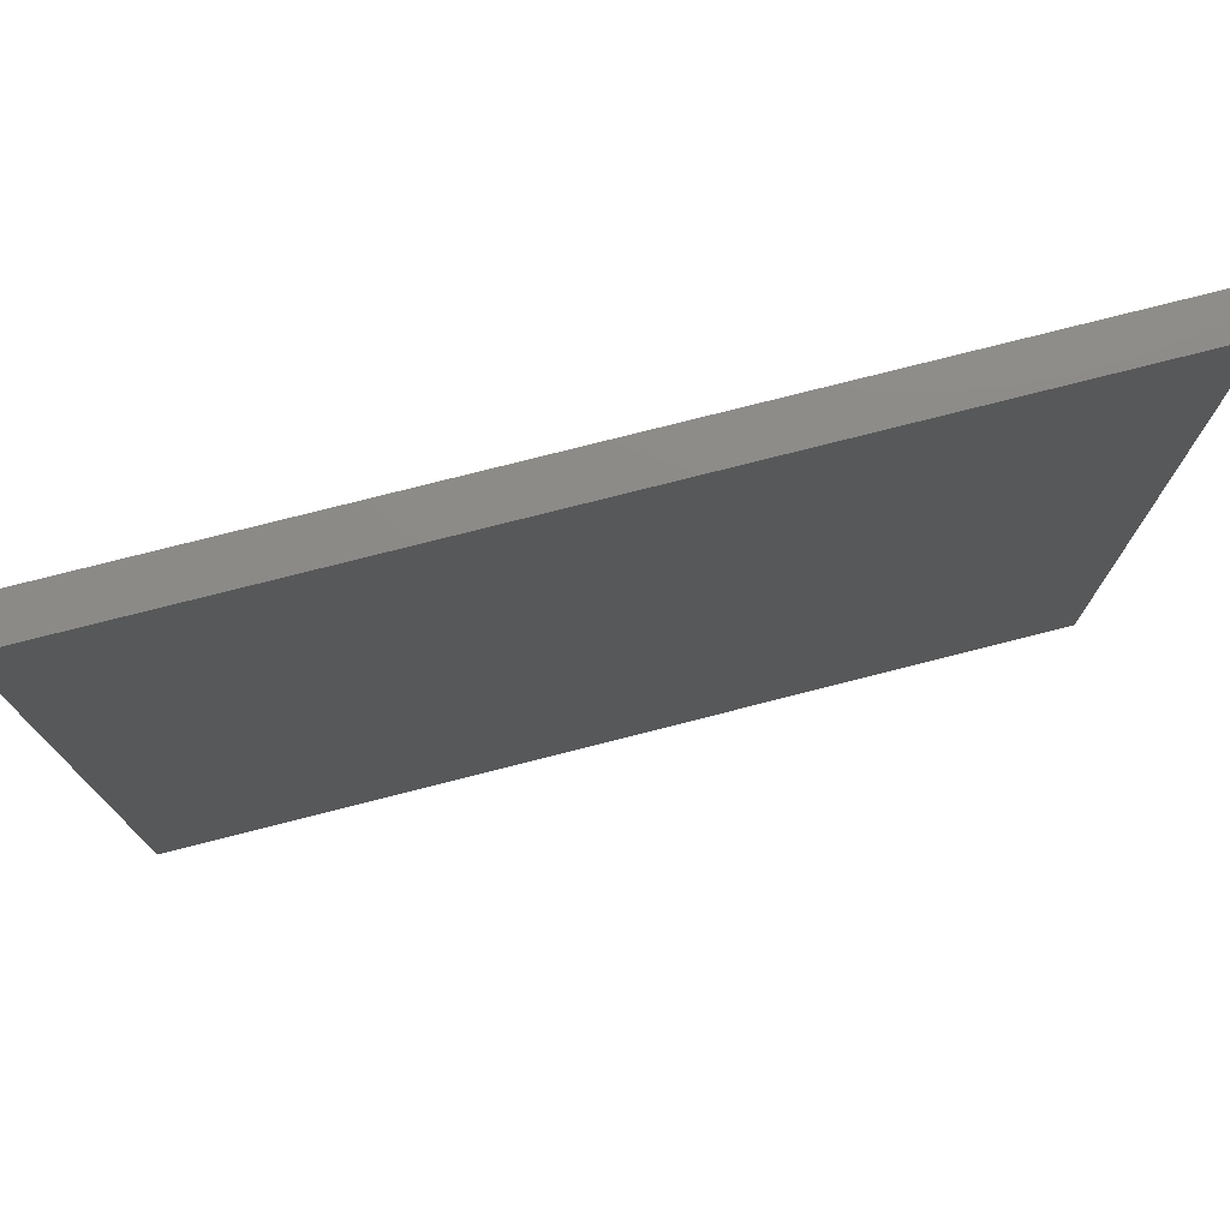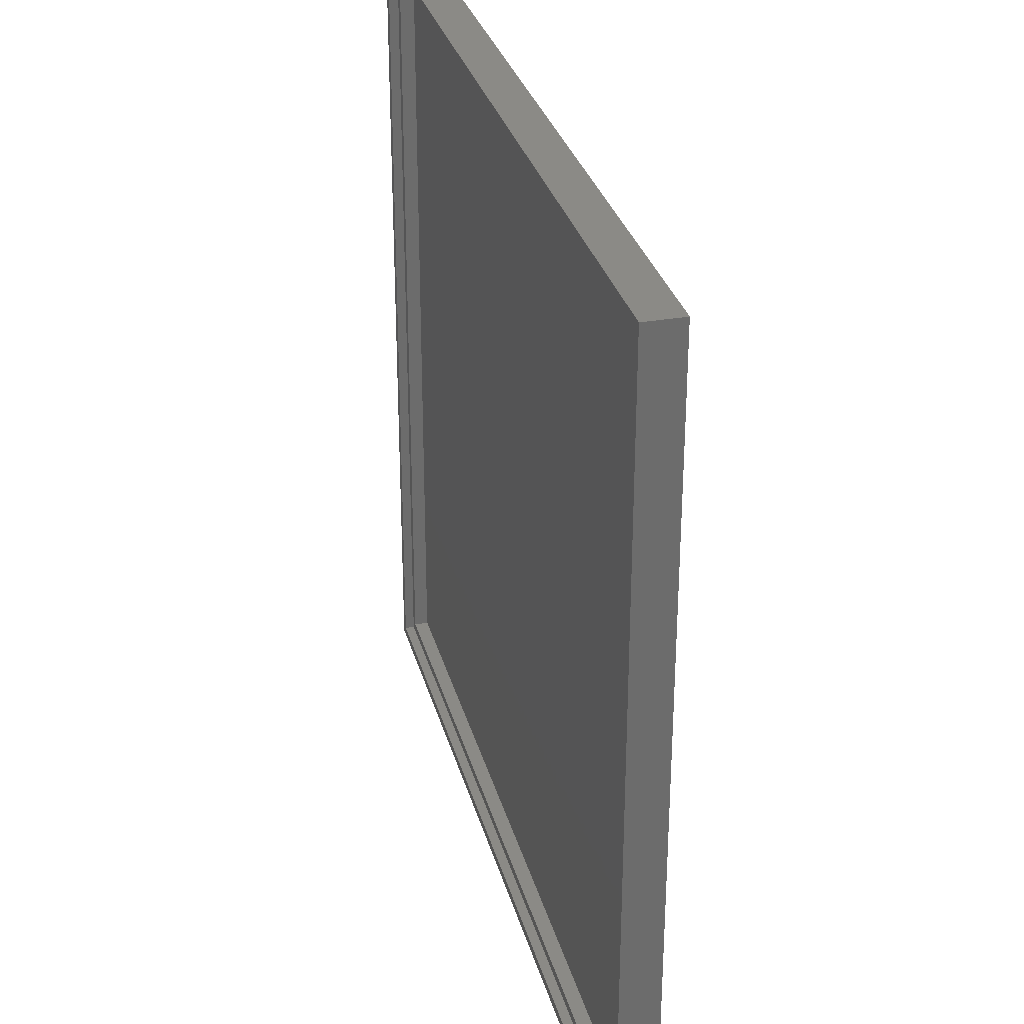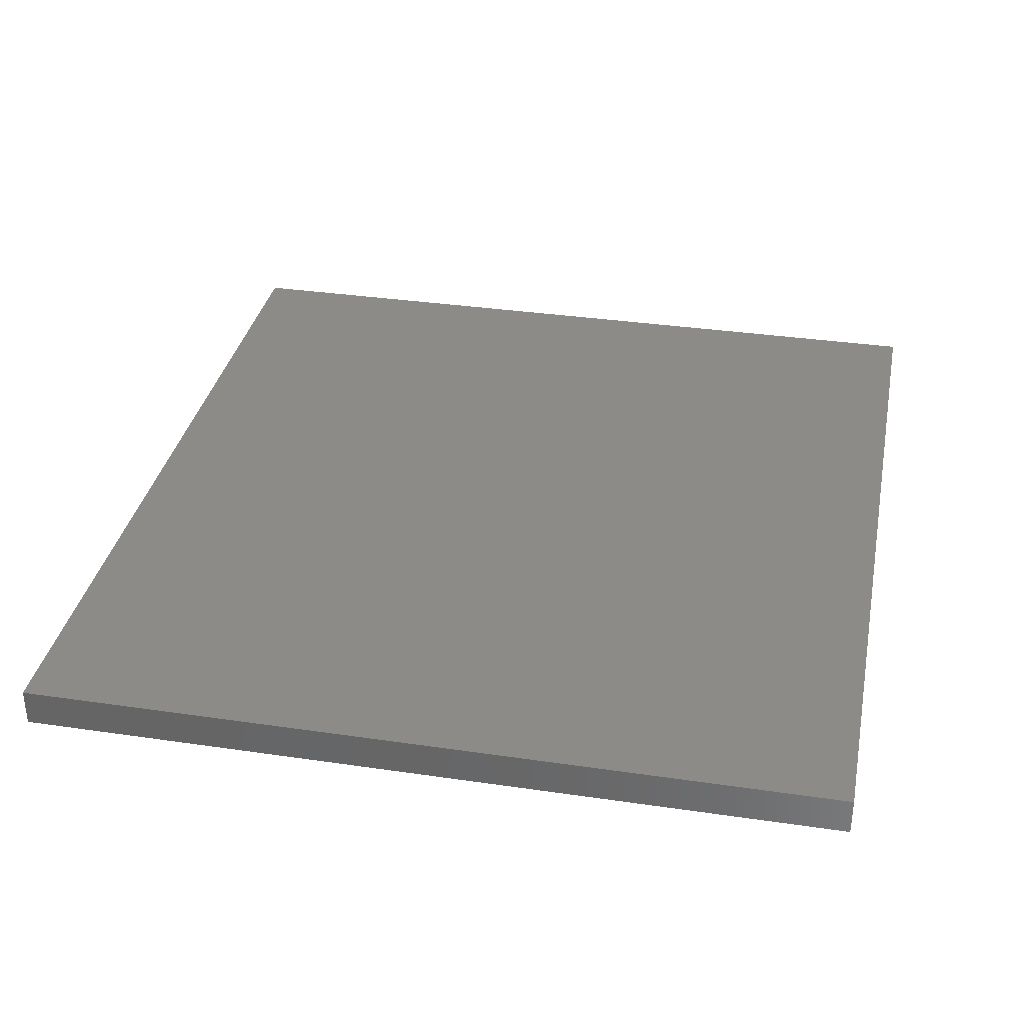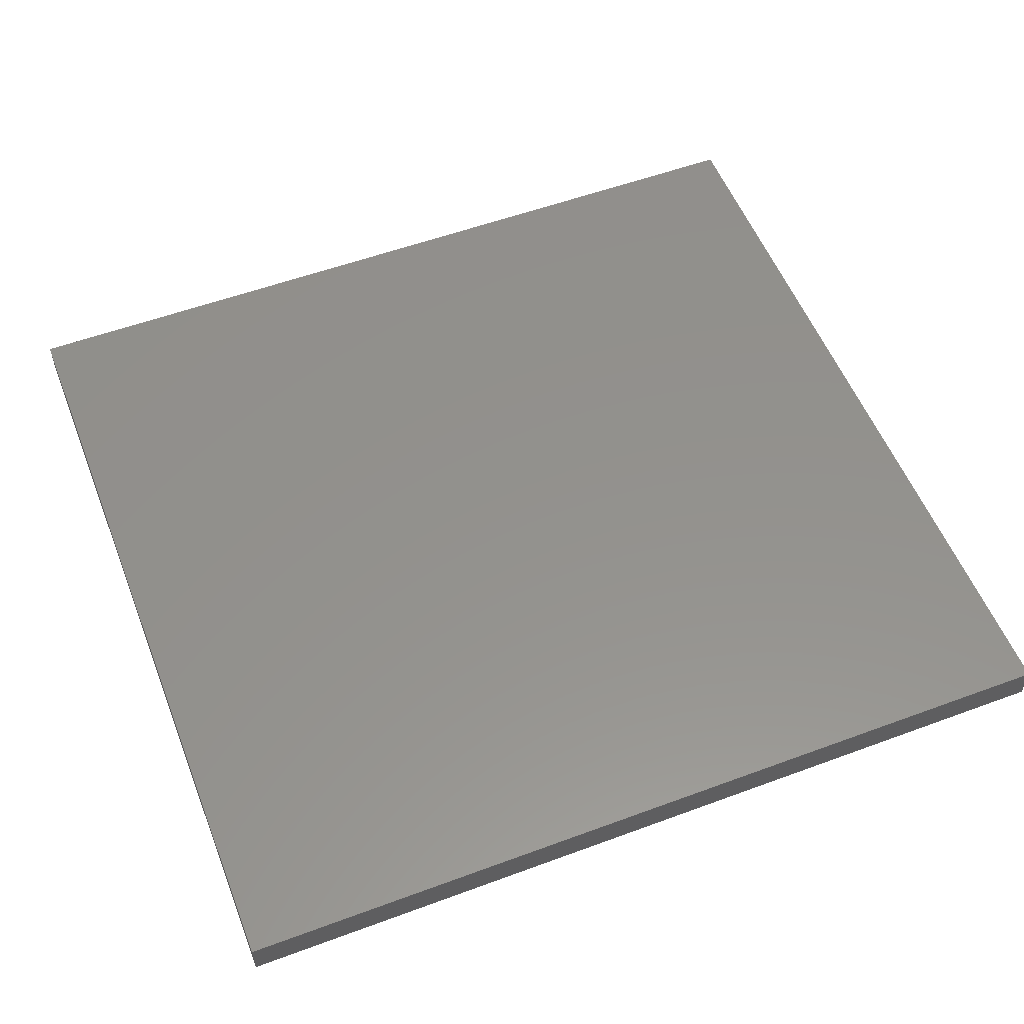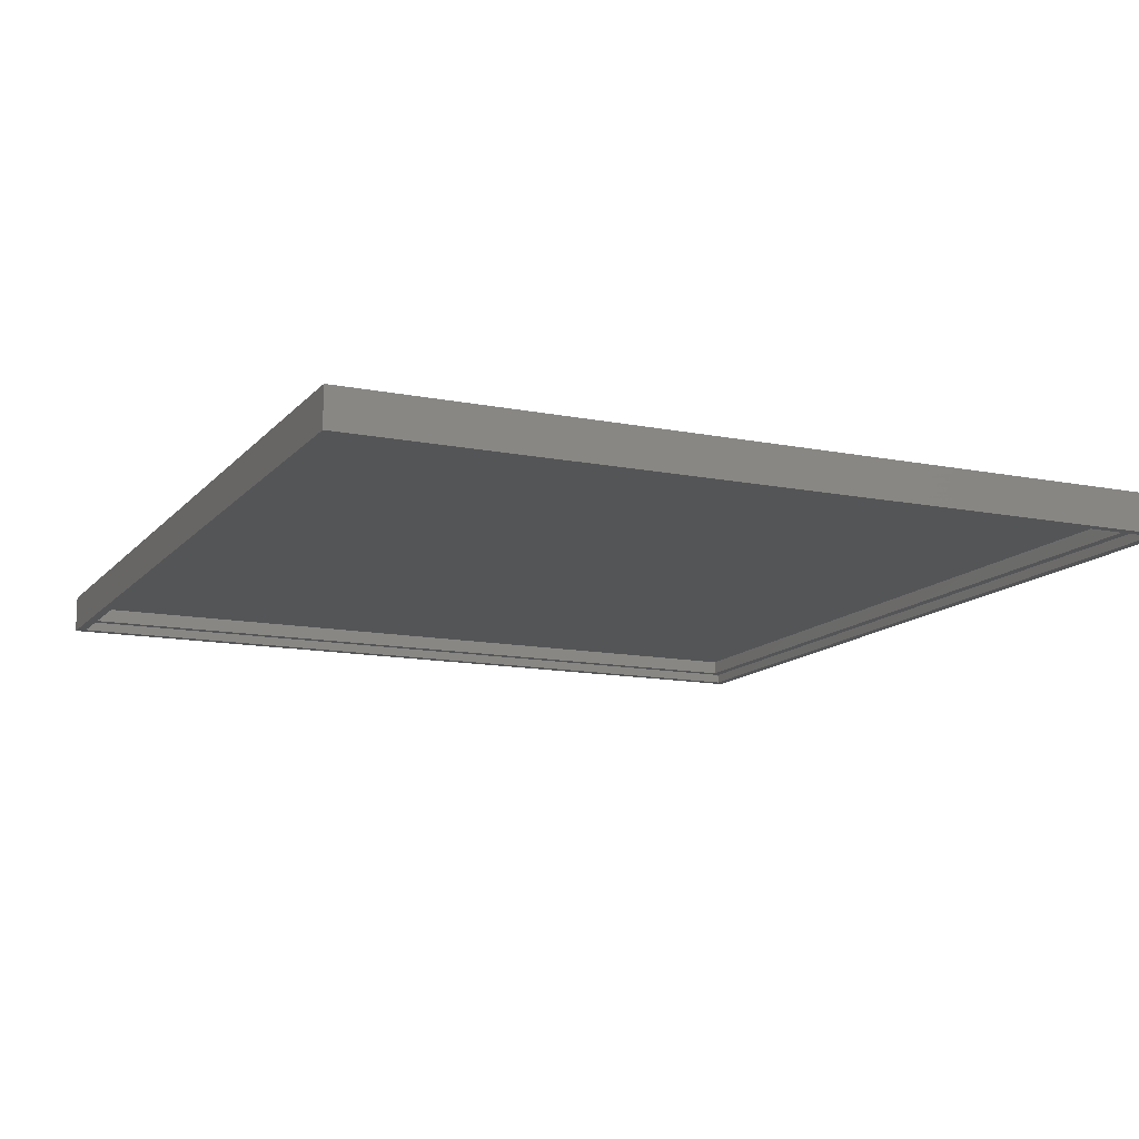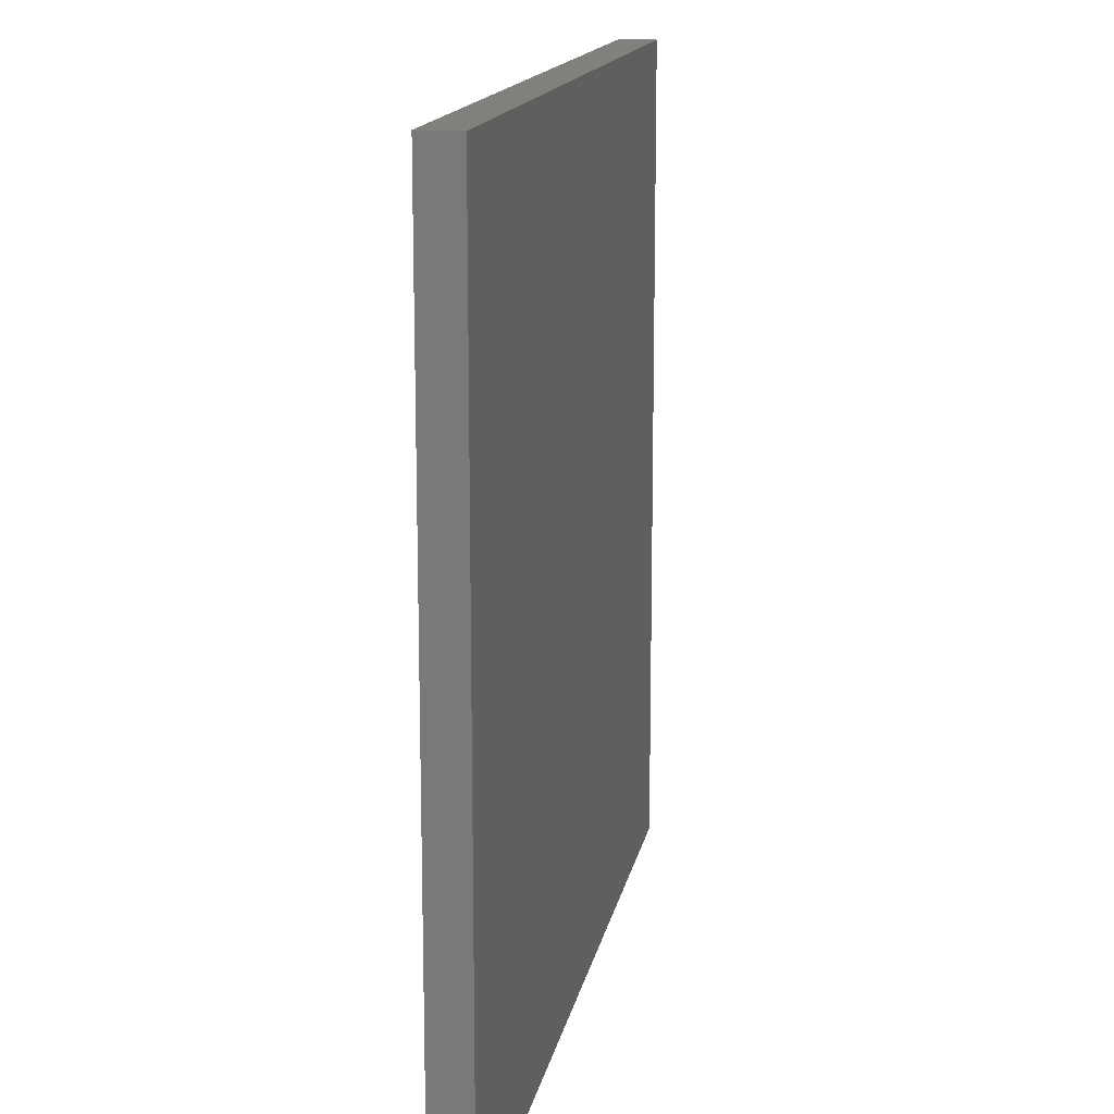
<metadata>
{"format":"stl","ext":"stl","renderer":"f3d","projection":"perspective","resolution":1024,"background":"white","views":[{"elev":76.5,"azim":-14.3,"up":"+Y"},{"elev":30.9,"azim":-104.4,"up":"+Y"},{"elev":34.4,"azim":-78.8,"up":"+Z"},{"elev":55.1,"azim":-21.3,"up":"+Z"},{"elev":-13.0,"azim":65.4,"up":"+Z"},{"elev":15.0,"azim":-79.5,"up":"+Y"}]}
</metadata>
<code>
# stl→obj: 24 verts, 44 faces
v -1 -1 86
v -1 86 90
v -1 86 86
v -1 -1 90
v 91 -1 90
v 91 86 90
v 91 86 86
v 91 -1 86
v 90 0 86
v 0 0 86
v 0 85 86
v 90 85 86
v 1 1 88.5
v 1 84 87
v 1 84 88.5
v 1 1 87
v 89 84 88.5
v 89 1 88.5
v 89 1 87
v 89 84 87
v 0 0 87
v 0 85 87
v 90 0 87
v 90 85 87
f 1 2 3
f 2 1 4
f 2 5 6
f 5 2 4
f 5 7 6
f 7 5 8
f 8 9 7
f 8 10 9
f 10 1 11
f 1 10 8
f 12 7 9
f 11 7 12
f 11 3 7
f 3 11 1
f 1 5 4
f 5 1 8
f 7 2 6
f 2 7 3
f 13 14 15
f 14 13 16
f 13 17 18
f 17 13 15
f 19 17 20
f 17 19 18
f 19 13 18
f 13 19 16
f 14 17 15
f 17 14 20
f 21 11 22
f 11 21 10
f 23 19 24
f 23 16 19
f 16 21 14
f 21 16 23
f 20 24 19
f 14 24 20
f 14 22 24
f 22 14 21
f 9 24 12
f 24 9 23
f 9 21 23
f 21 9 10
f 11 24 22
f 24 11 12

</code>
